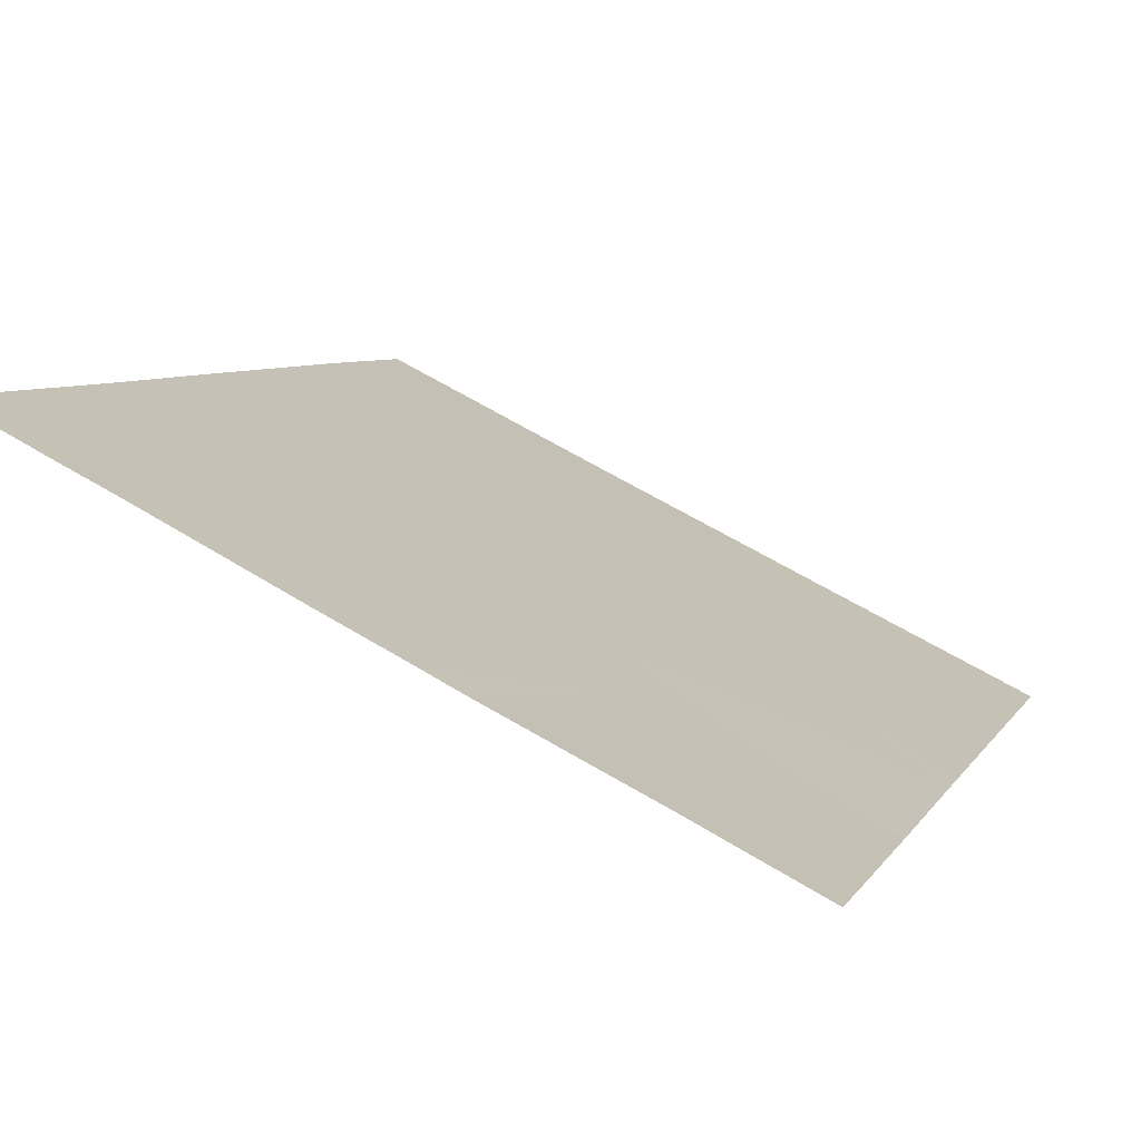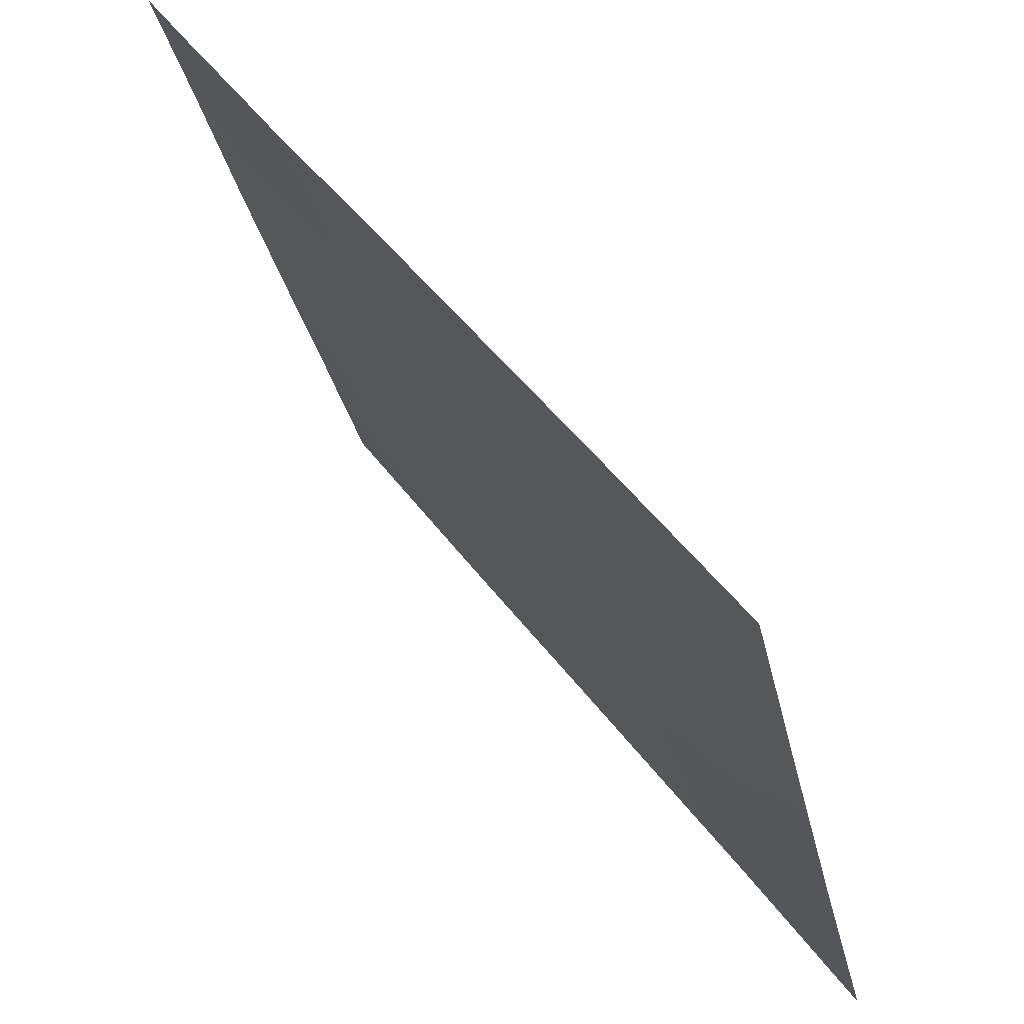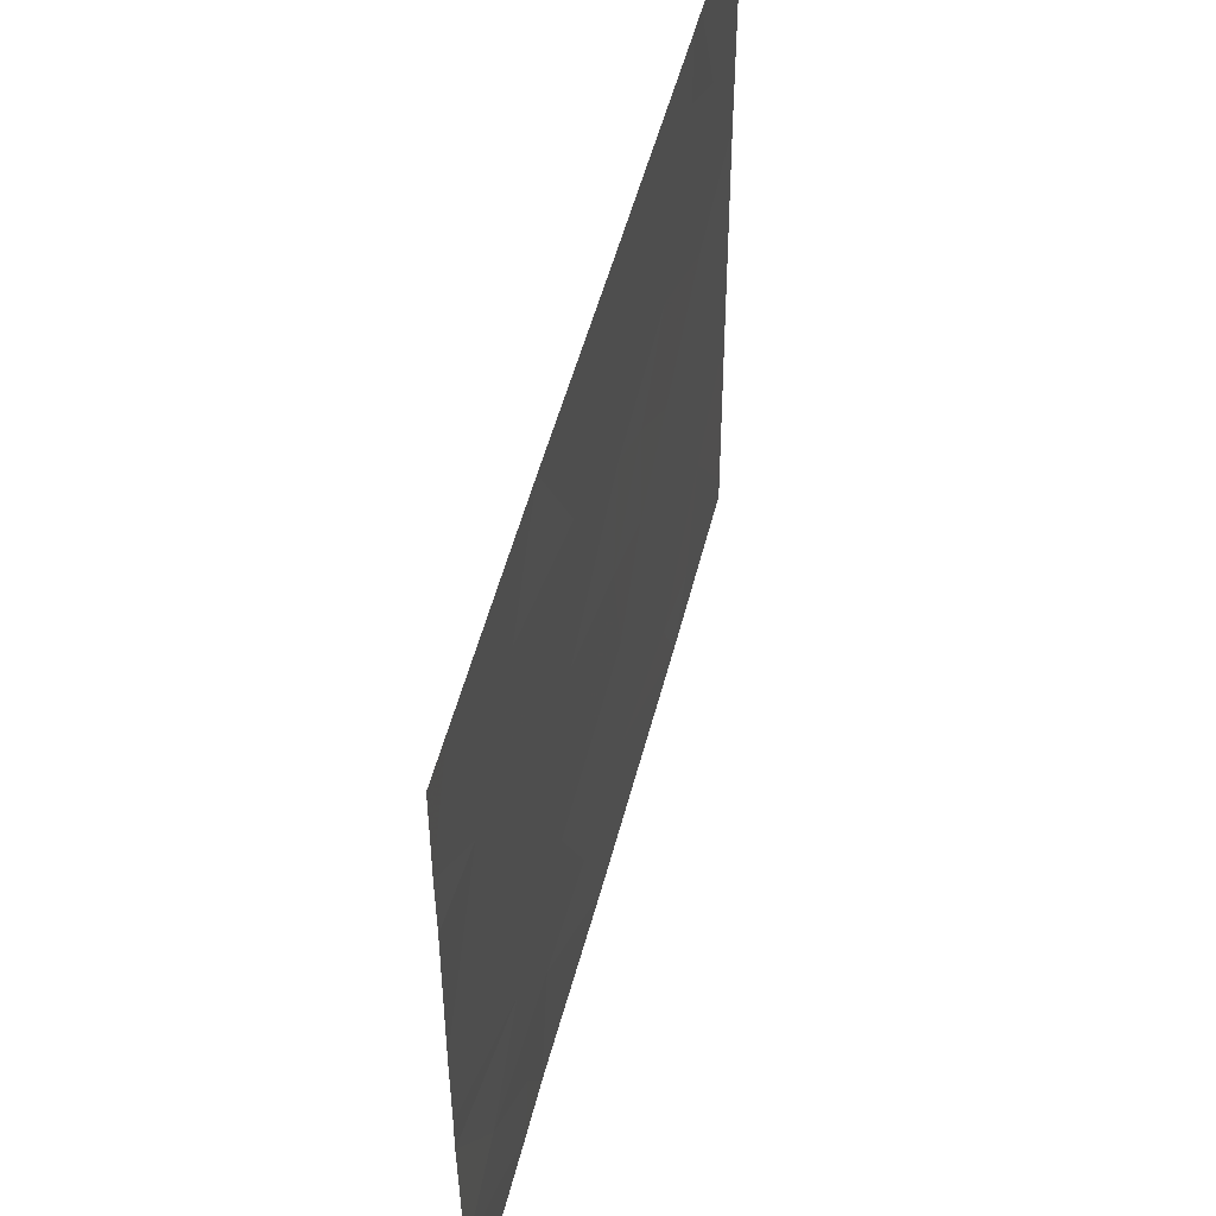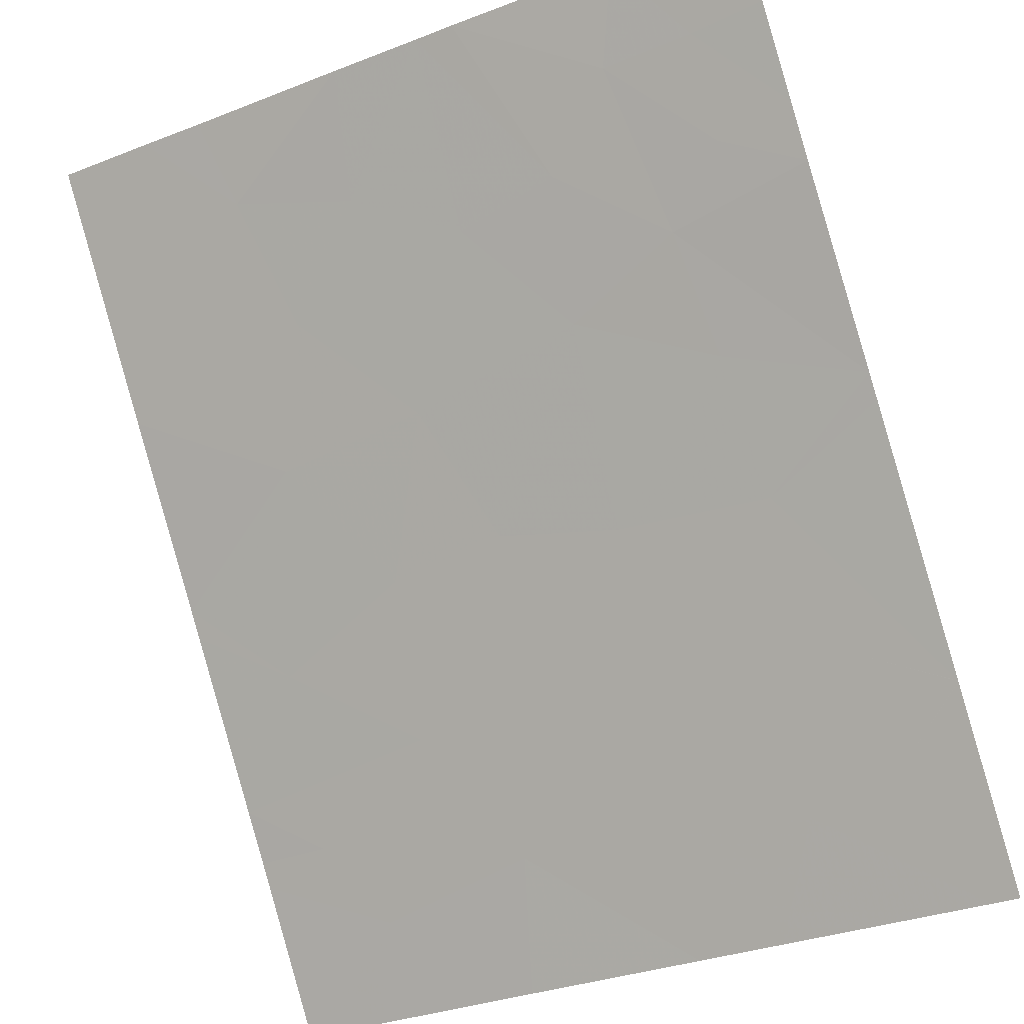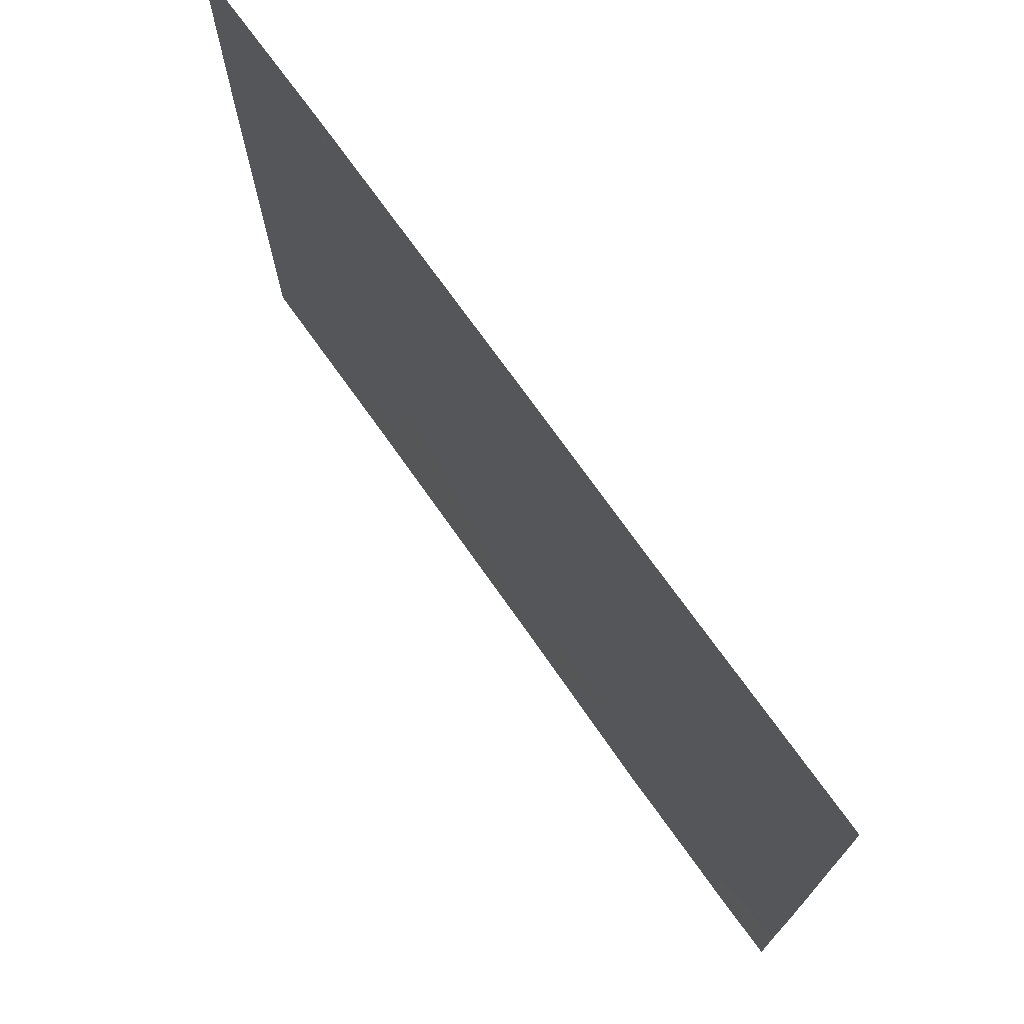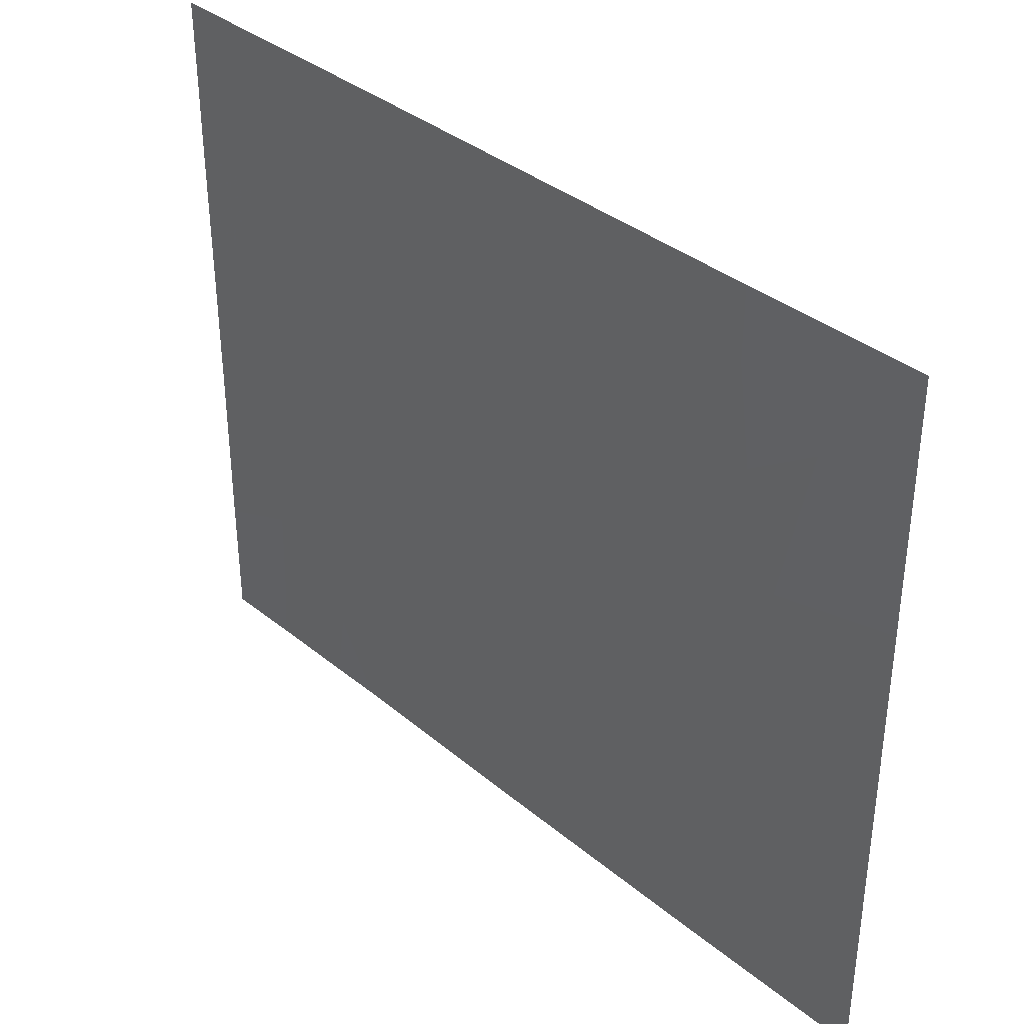
<metadata>
{"format":"obj","ext":"obj","renderer":"f3d","projection":"perspective","resolution":1024,"background":"white","views":[{"elev":65.1,"azim":121.2,"up":"+Y"},{"elev":-33.2,"azim":-167.4,"up":"+Y"},{"elev":51.1,"azim":158.5,"up":"+Z"},{"elev":-32.8,"azim":118.2,"up":"+Y"},{"elev":72.8,"azim":109.2,"up":"+Z"},{"elev":36.5,"azim":-78.7,"up":"+Z"}]}
</metadata>
<code>
v -32.57 21.44 20.03
v -32.79 21.13 19.87
v -32.6 21.39 20.52
v -32.78 21.13 20.33
v -32.25 21.88 20.23
v -32.16 22 19.5
v -32.62 21.36 19.55
v -31.84 22.45 19.42
v -31.45 23 19.64
v -31.65 22.71 19.11
v -32.75 21.18 21.1
v -33.03 20.78 21.46
v -32.96 20.88 20.6
v -33.16 20.61 21.16
v -32.28 21.83 20.86
v -31.97 22.28 20.63
v -33.58 20 20.43
v -33.58 20 21.11
v -33.28 20.43 20.31
v -33.36 20.32 20.96
v -33.12 20.66 18.46
v -33.24 20.5 18.68
v -33.02 20.81 18.79
v -31.45 23 19.8
v -31.89 22.39 19.84
v -32.32 21.77 18.98
v -32.45 21.6 18.46
v -32.65 21.32 18.94
v -31.45 23 20.17
v -31.74 22.59 20.25
v -31.66 22.71 20.74
v -33.59 20 18.56
v -33.33 20.36 19.14
v -33.16 20.6 21.46
v -33.19 20.56 20.76
v -33.13 20.66 18.46
v -33.59 20 18.46
v -32.07 22.13 21.46
v -31.91 22.36 21.46
v -31.9 22.37 21.07
v -31.98 22.25 18.46
v -32.04 22.17 19.02
v -32.54 21.48 21.46
v -32.6 21.38 21.46
v -31.64 22.73 21.18
v -31.56 22.85 21.46
v -33 20.83 20.05
v -31.45 23 21.07
v -33.59 20 19.37
v -33.58 20 21.46
v -33.22 20.52 21.46
v -31.45 23 21.46
v -31.45 23 18.92
v -31.63 22.74 18.46
v -31.65 22.72 18.75
v -31.45 23 18.97
v -32.96 20.89 19.43
v -33.29 20.42 19.65
v -33.59 20 19.71
v -31.45 23 18.46
v -31.85 22.43 18.46
v -31.88 22.39 18.76
v -33.18 20.58 21.46
v -33.12 20.66 18.46
v -32.51 21.52 18.46
v -31.45 23 20.81
f 4 2 1
f 1 3 4
f 6 5 1
f 1 7 6
f 10 9 8
f 13 11 12
f 12 14 13
f 16 15 5
f 20 18 17
f 17 19 20
f 23 22 21
f 8 9 24
f 24 25 8
f 28 27 26
f 30 24 29
f 29 31 30
f 33 32 22
f 14 12 34
f 20 35 14
f 35 19 13
f 14 35 13
f 20 19 35
f 21 22 36
f 37 36 22
f 22 32 37
f 40 39 38
f 42 27 41
f 42 26 27
f 11 43 44
f 46 39 45
f 47 2 4
f 4 13 47
f 40 38 15
f 15 16 40
f 40 45 39
f 40 31 45
f 31 48 45
f 33 49 32
f 20 51 50
f 20 14 51
f 7 1 2
f 6 25 5
f 46 48 52
f 46 45 48
f 55 54 53
f 53 56 55
f 13 3 11
f 47 57 2
f 19 59 58
f 53 54 60
f 13 4 3
f 61 54 55
f 62 61 55
f 55 10 62
f 10 55 56
f 14 34 63
f 14 63 51
f 23 21 64
f 33 22 23
f 23 57 33
f 20 50 18
f 28 64 65
f 28 23 64
f 33 57 58
f 58 59 49
f 49 33 58
f 11 15 43
f 11 3 15
f 11 44 12
f 3 1 5
f 6 8 25
f 6 26 42
f 62 41 61
f 47 58 57
f 47 19 58
f 7 57 28
f 3 5 15
f 10 56 9
f 10 8 42
f 42 62 10
f 19 47 13
f 57 23 28
f 15 38 43
f 7 28 26
f 26 6 7
f 62 42 41
f 31 29 66
f 31 66 48
f 7 2 57
f 19 17 59
f 28 65 27
f 40 16 31
f 16 5 25
f 25 30 16
f 6 42 8
f 30 25 24
f 31 16 30

</code>
